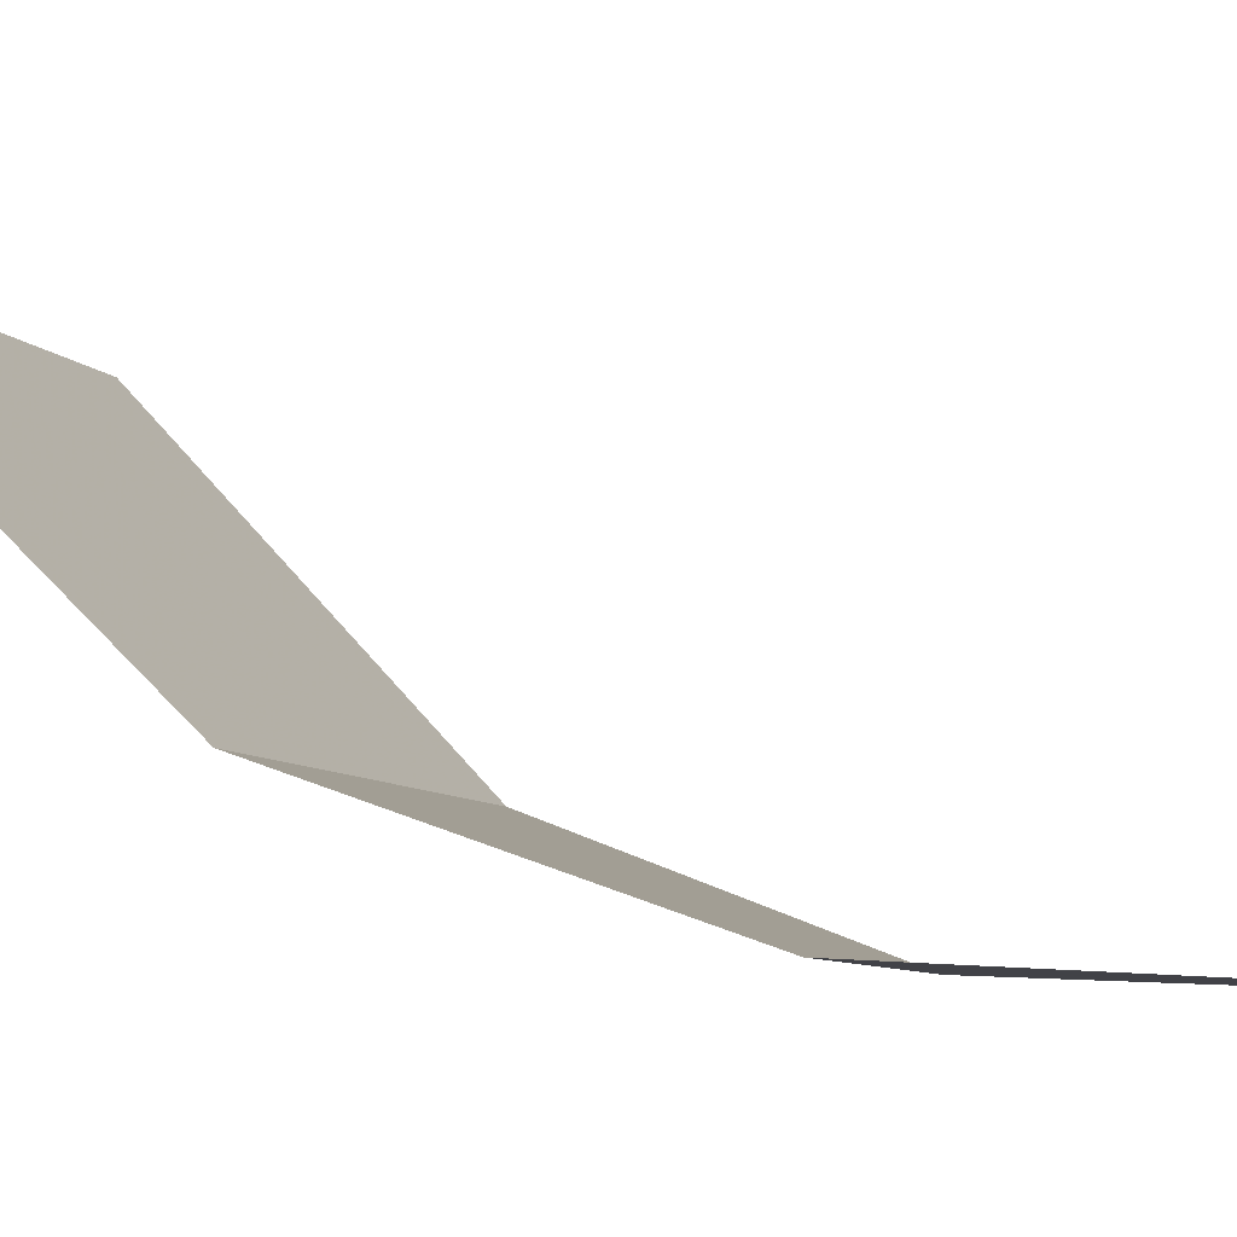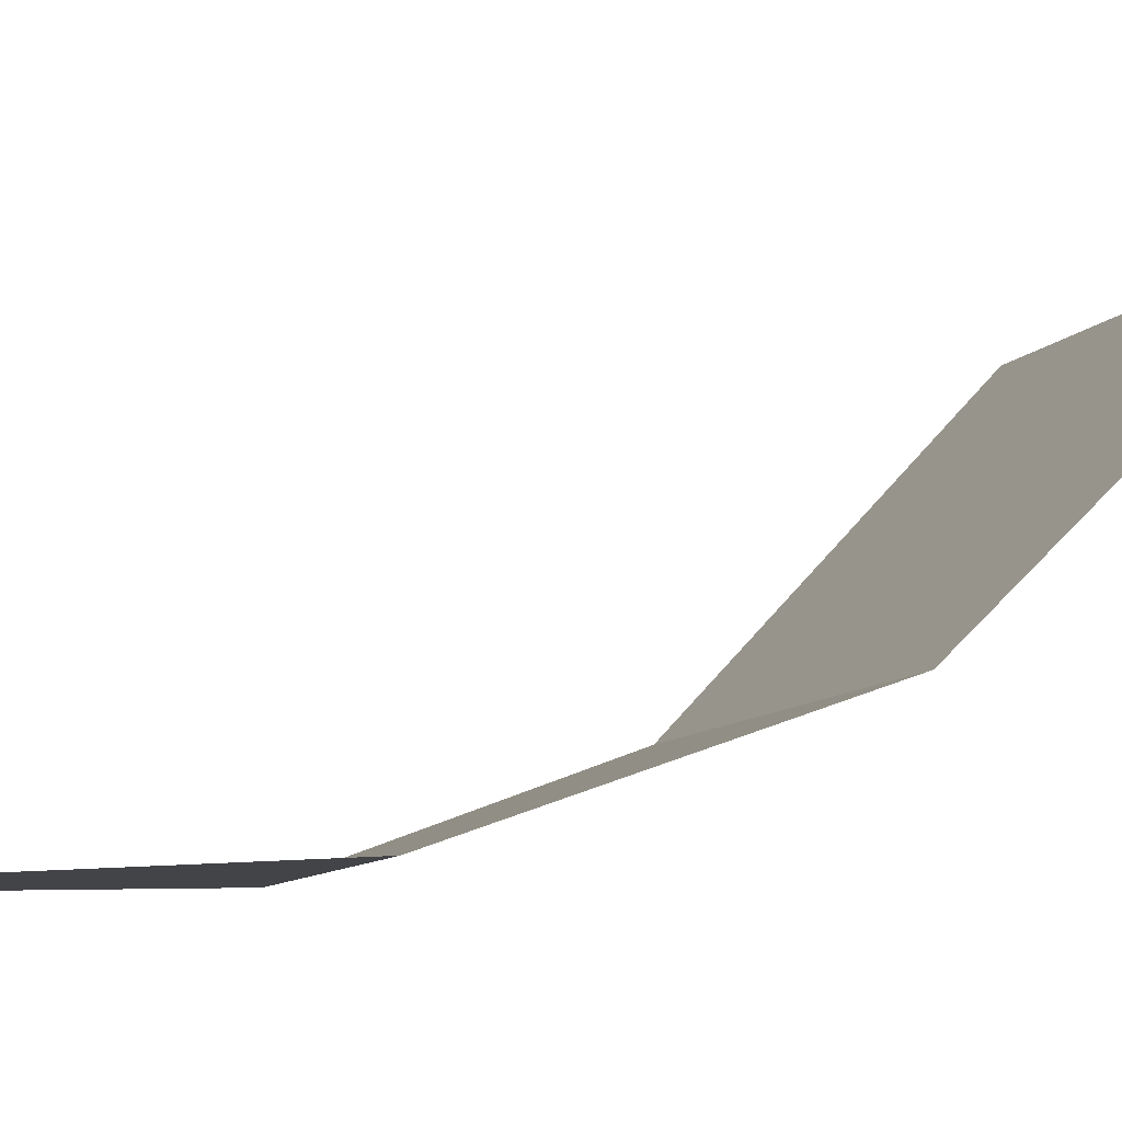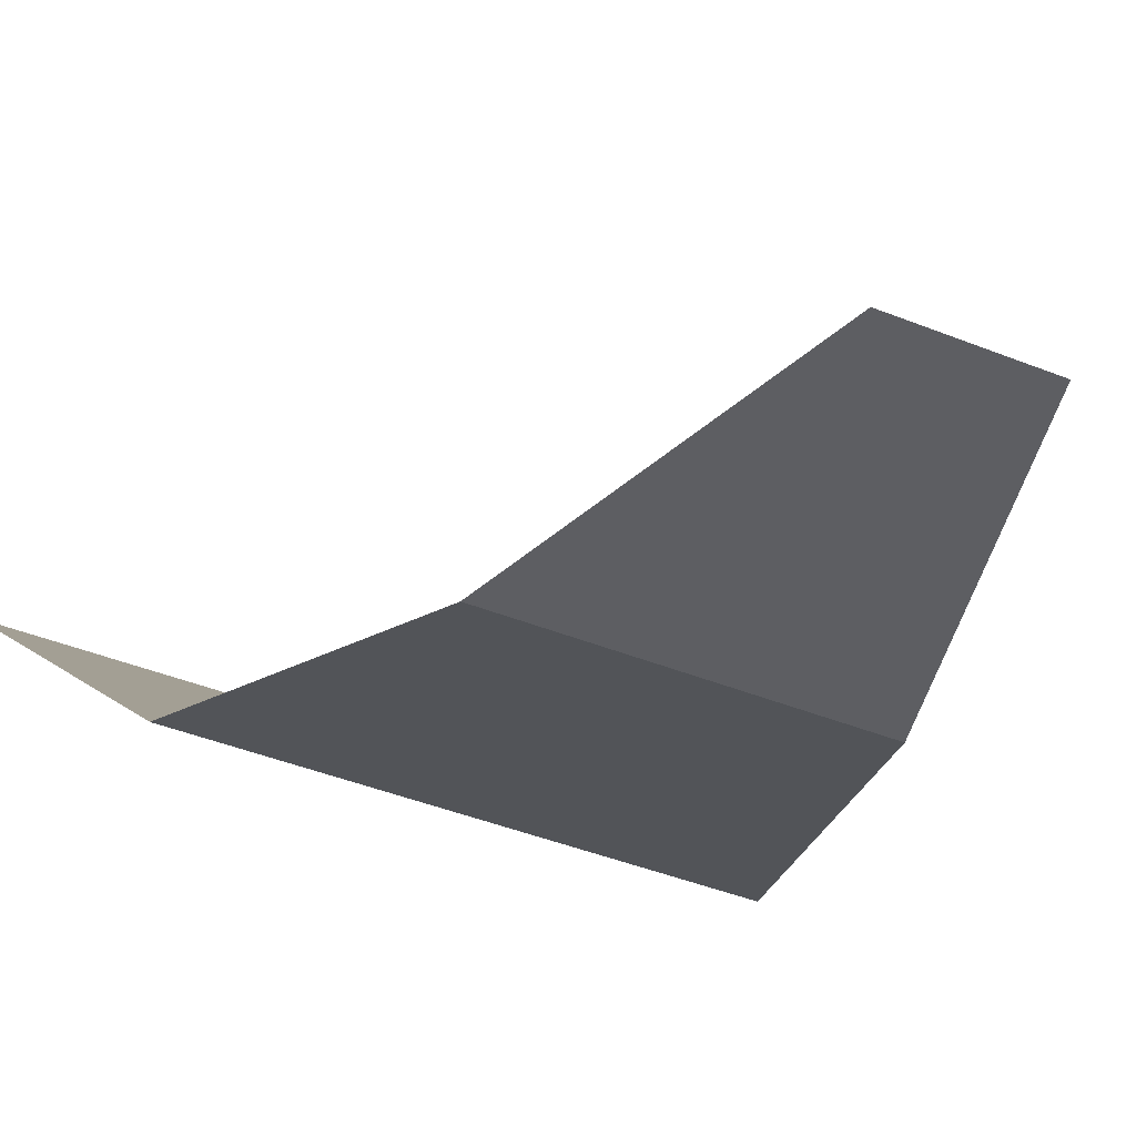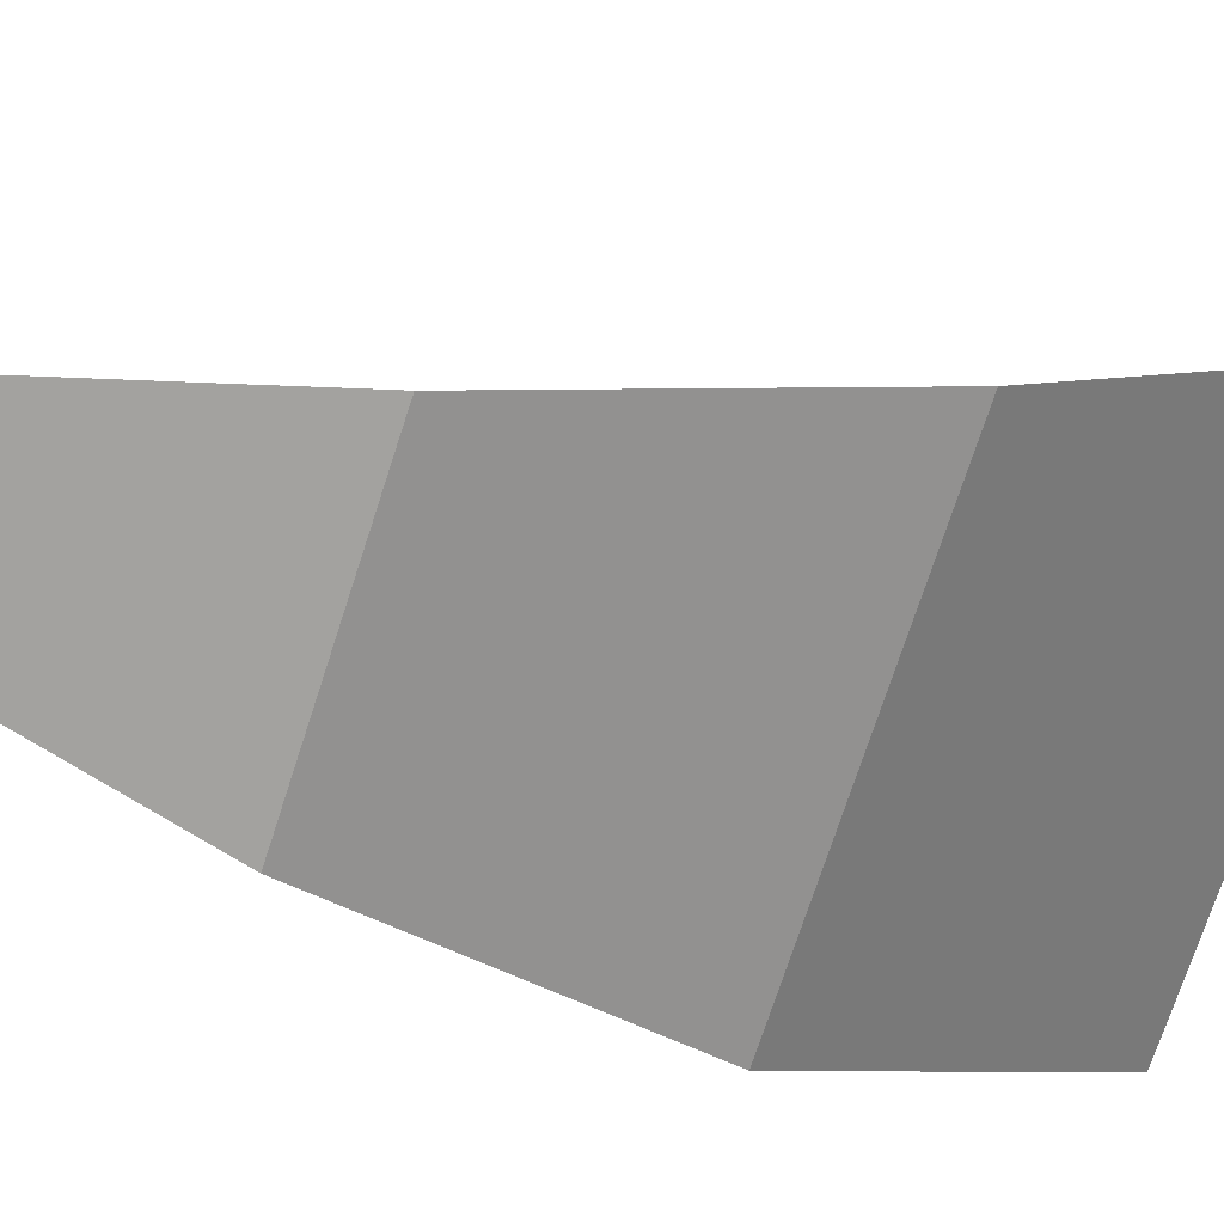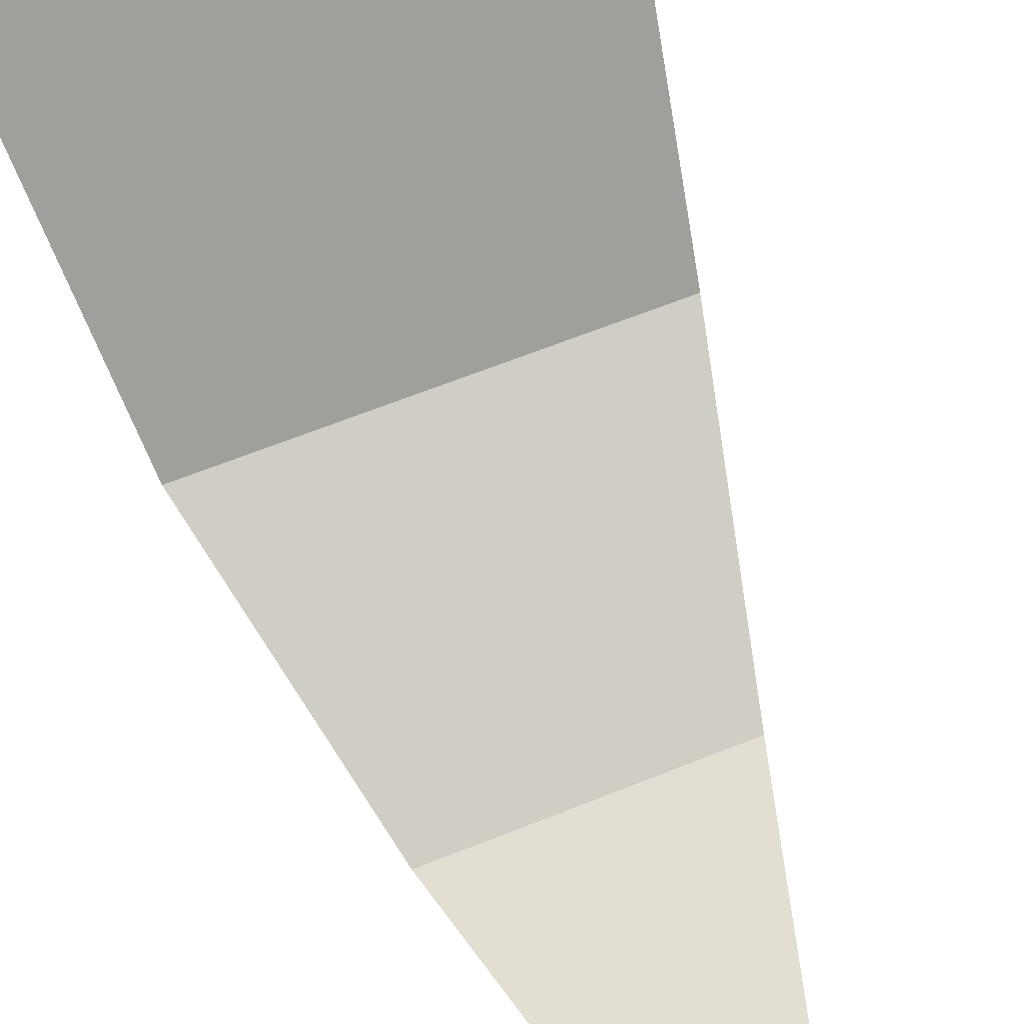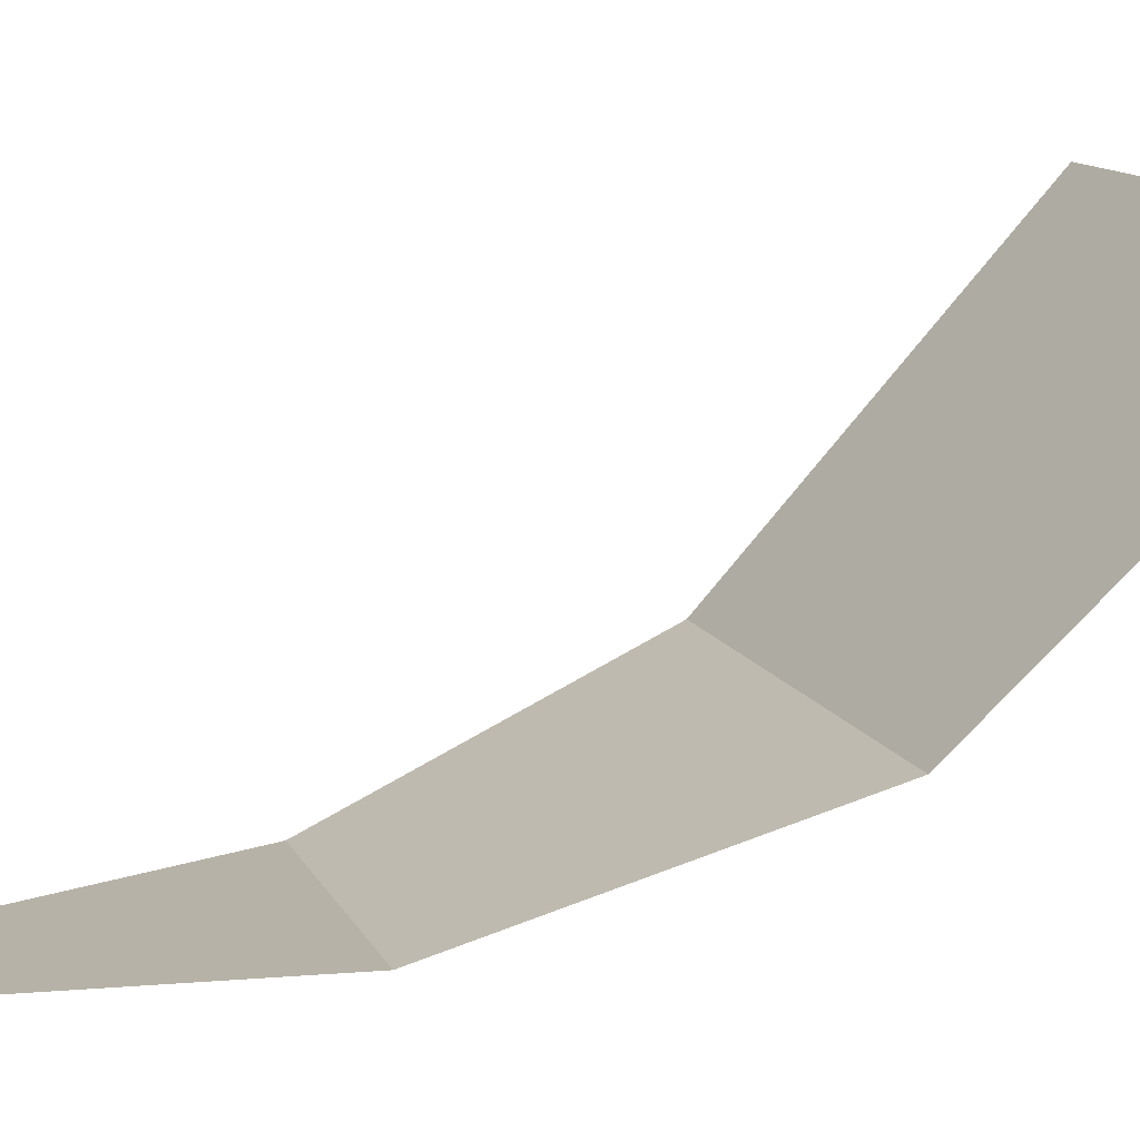
<metadata>
{"format":"obj","ext":"obj","renderer":"f3d","projection":"perspective","resolution":1024,"background":"white","views":[{"elev":-7.3,"azim":-70.2,"up":"+Z"},{"elev":-9.4,"azim":68.8,"up":"+Z"},{"elev":-41.7,"azim":-26.0,"up":"+Z"},{"elev":-73.2,"azim":72.0,"up":"+Z"},{"elev":65.4,"azim":-21.9,"up":"+Z"},{"elev":12.1,"azim":72.5,"up":"+Z"}]}
</metadata>
<code>
g fx_fbx_plane_02
v 0.1183 0.3387 0.07146
v 4.845e-08 0.508 0.2412
v 0.1425 0.508 0.2412
v 4.845e-08 0.3387 0.07146
v 0.07753 0.1693 0.008932
v -0.1183 0.3387 0.07146
v -0.1425 0.508 0.2412
v -0.07753 0.1693 0.008932
v 3.633e-08 0.1693 0.008932
v 0.03202 -6.468e-06 -1.11e-08
v -0.03202 -6.468e-06 -1.11e-08
v 9.689e-08 -6.468e-06 -1.11e-08
g fx_fbx_plane_02_0
f 3 2 1
f 2 4 1
f 1 4 5
f 6 4 2
f 7 6 2
f 4 6 8
f 4 9 5
f 9 4 8
f 5 9 10
f 9 8 11
f 9 12 10
f 12 9 11

</code>
